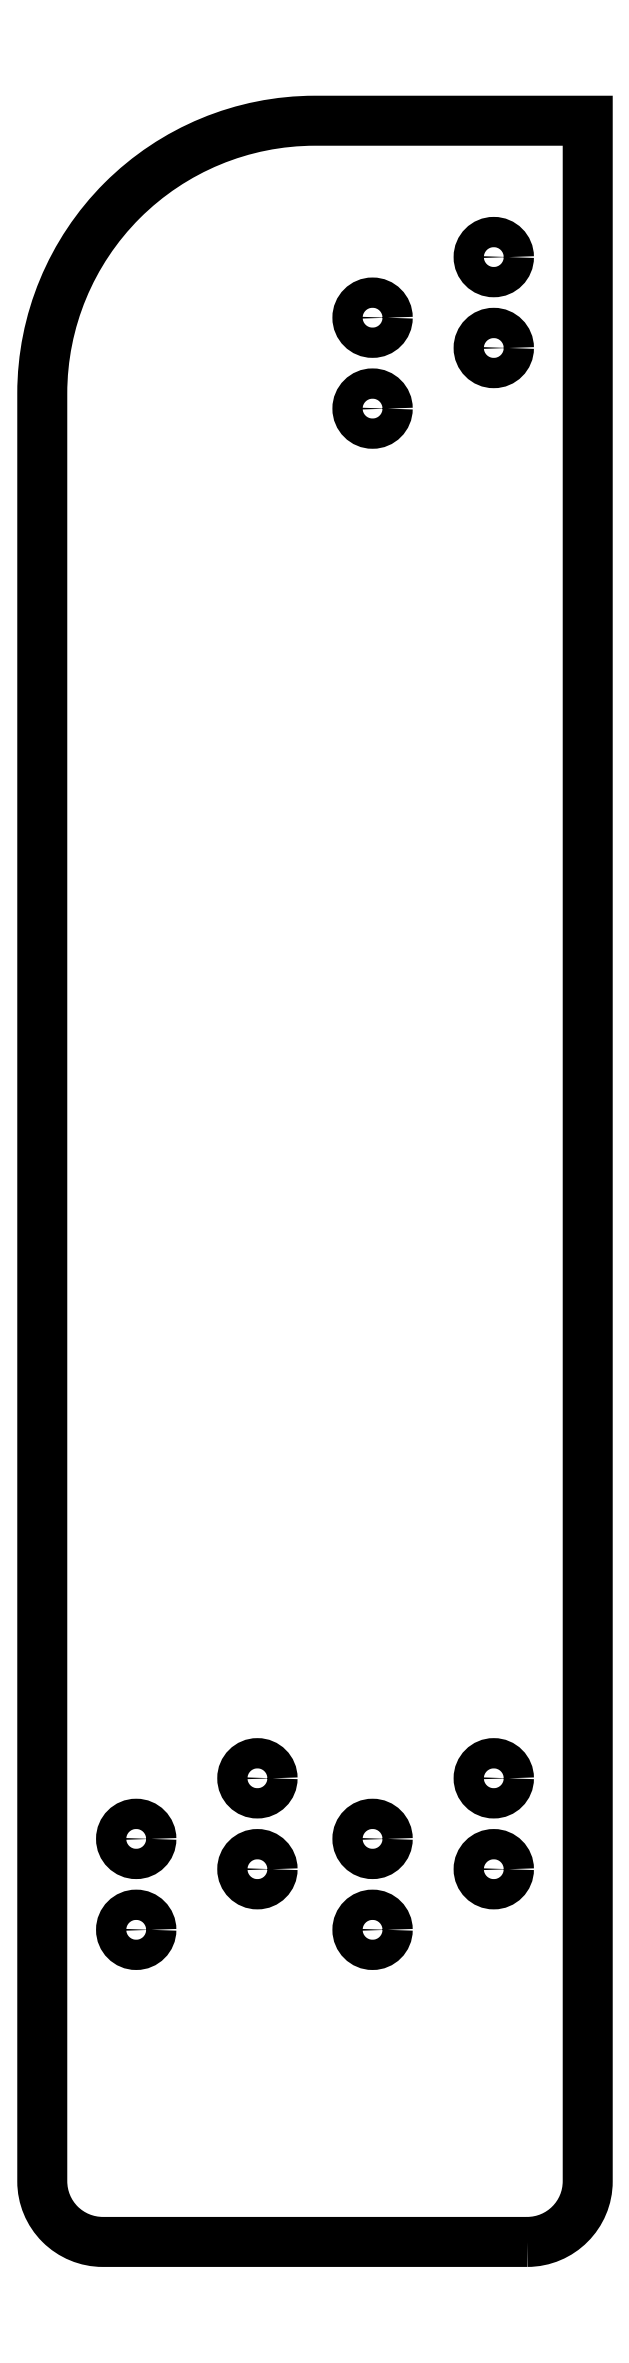
<metadata>
{"format":"dxf","ext":"dxf","renderer":"ezdxf+matplotlib","layout":"modelspace","background":"white","min_lineweight":24,"dpi":150}
</metadata>
<code>
0
SECTION
2
ENTITIES
0
CIRCLE
8
0
10
-12.5
20
332.5
30
0
40
2.5
210
0
220
0
230
1
0
CIRCLE
8
0
10
-32.5
20
337.5
30
0
40
2.5
210
-0
220
0
230
1
0
CIRCLE
8
0
10
-12.5
20
347.5
30
0
40
2.5
210
0
220
0
230
1
0
CIRCLE
8
0
10
-32.5
20
322.5
30
0
40
2.5
210
-0
220
0
230
1
0
CIRCLE
8
0
10
-51.5
20
81.5
30
0
40
2.5
210
0
220
0
230
1
0
CIRCLE
8
0
10
-12.5
20
81.5
30
0
40
2.5
210
0
220
0
230
1
0
CIRCLE
8
0
10
-32.5
20
86.5
30
0
40
2.5
210
0
220
0
230
1
0
CIRCLE
8
0
10
-71.5
20
86.5
30
0
40
2.5
210
0
220
0
230
1
0
CIRCLE
8
0
10
-51.5
20
96.5
30
0
40
2.5
210
0
220
0
230
1
0
CIRCLE
8
0
10
-12.5
20
96.5
30
0
40
2.5
210
0
220
0
230
1
0
CIRCLE
8
0
10
-32.5
20
71.5
30
0
40
2.5
210
0
220
0
230
1
0
CIRCLE
8
0
10
-71.5
20
71.5
30
0
40
2.5
210
0
220
0
230
1
0
LWPOLYLINE
8
0
90
7
70
1
43
0
10
-7
20
20
42
0.4142
10
3
20
30
10
3
20
370
10
-42
20
370
42
0.4142
10
-87
20
325
10
-87
20
30
42
0.4142
10
-77
20
20
0
ENDSEC
0
EOF

</code>
